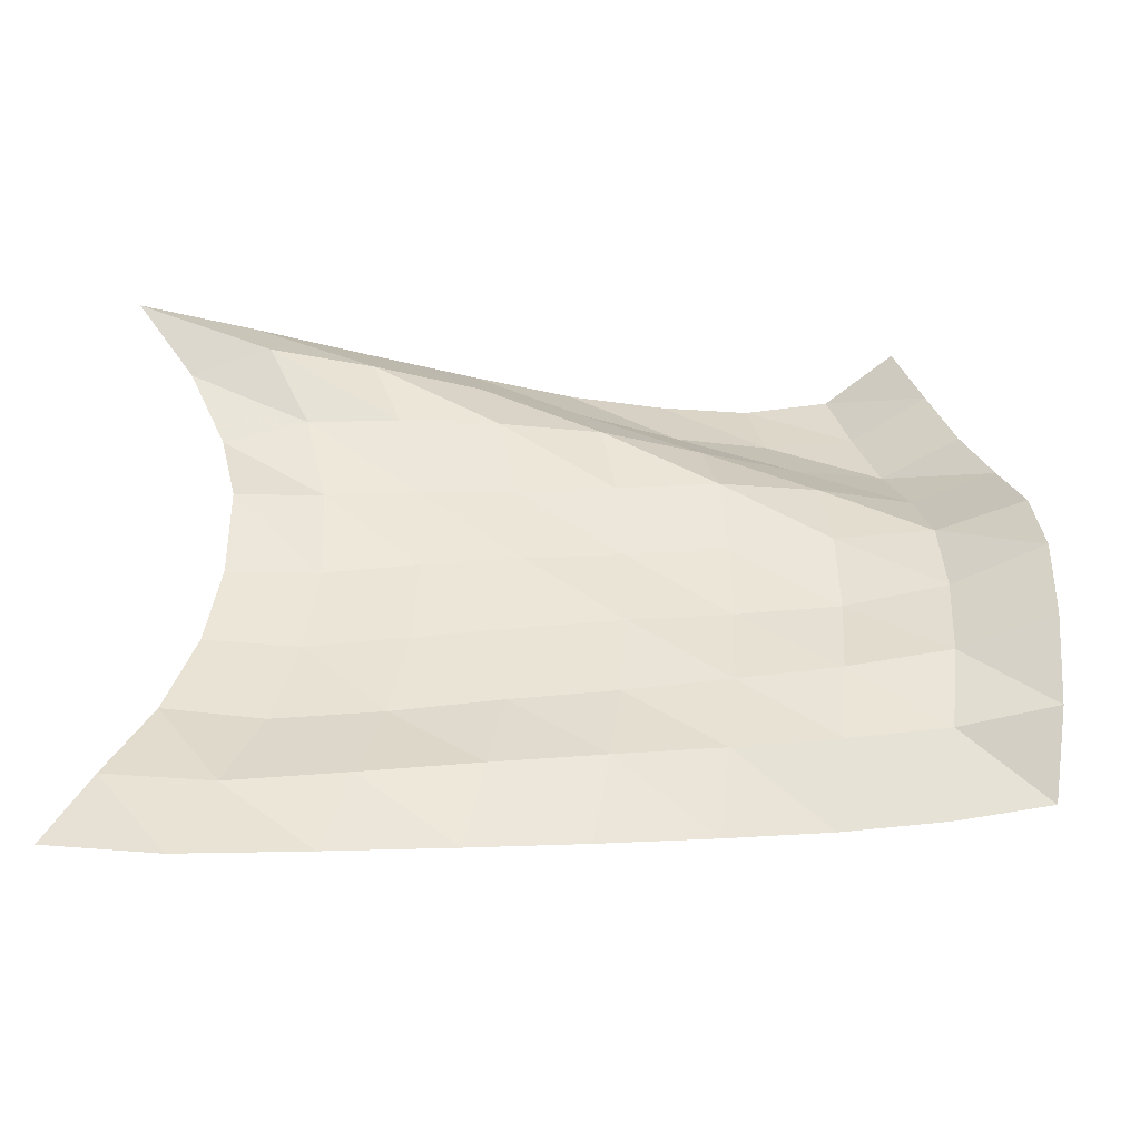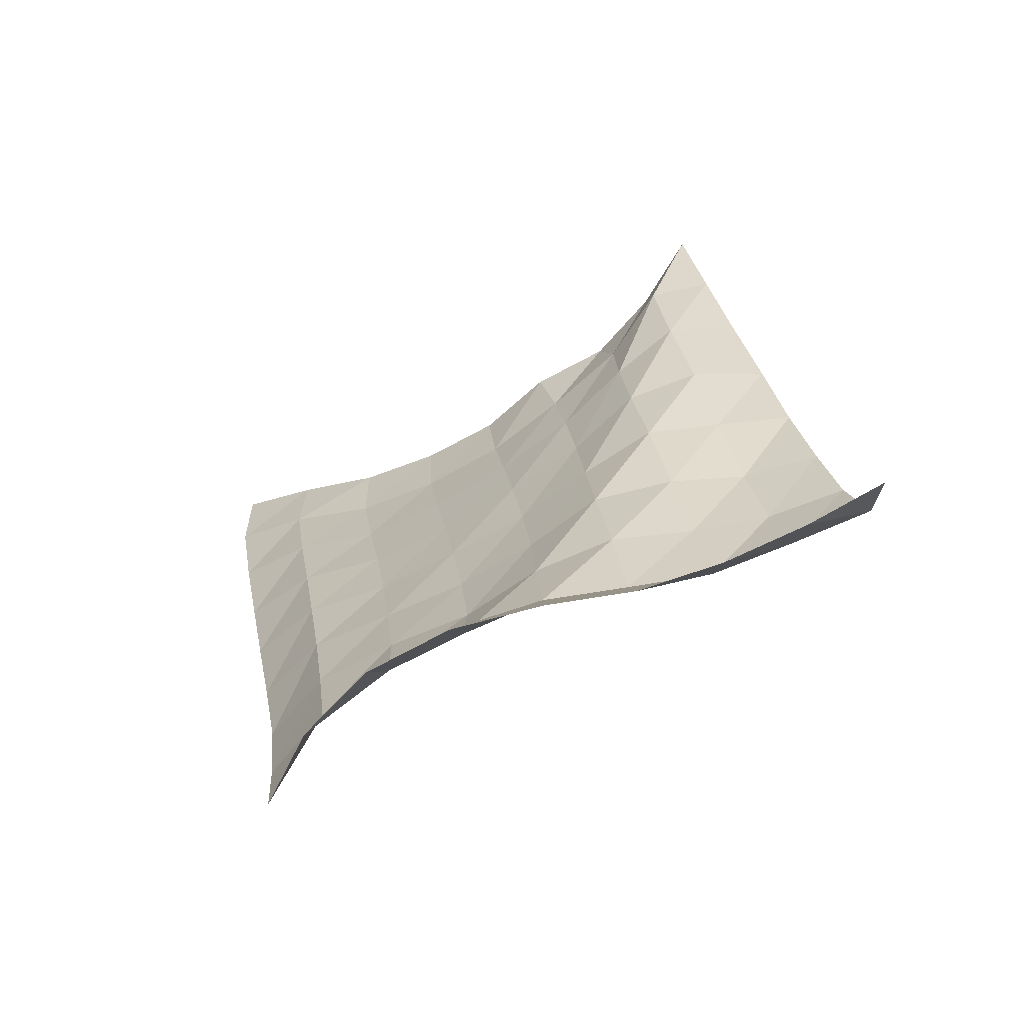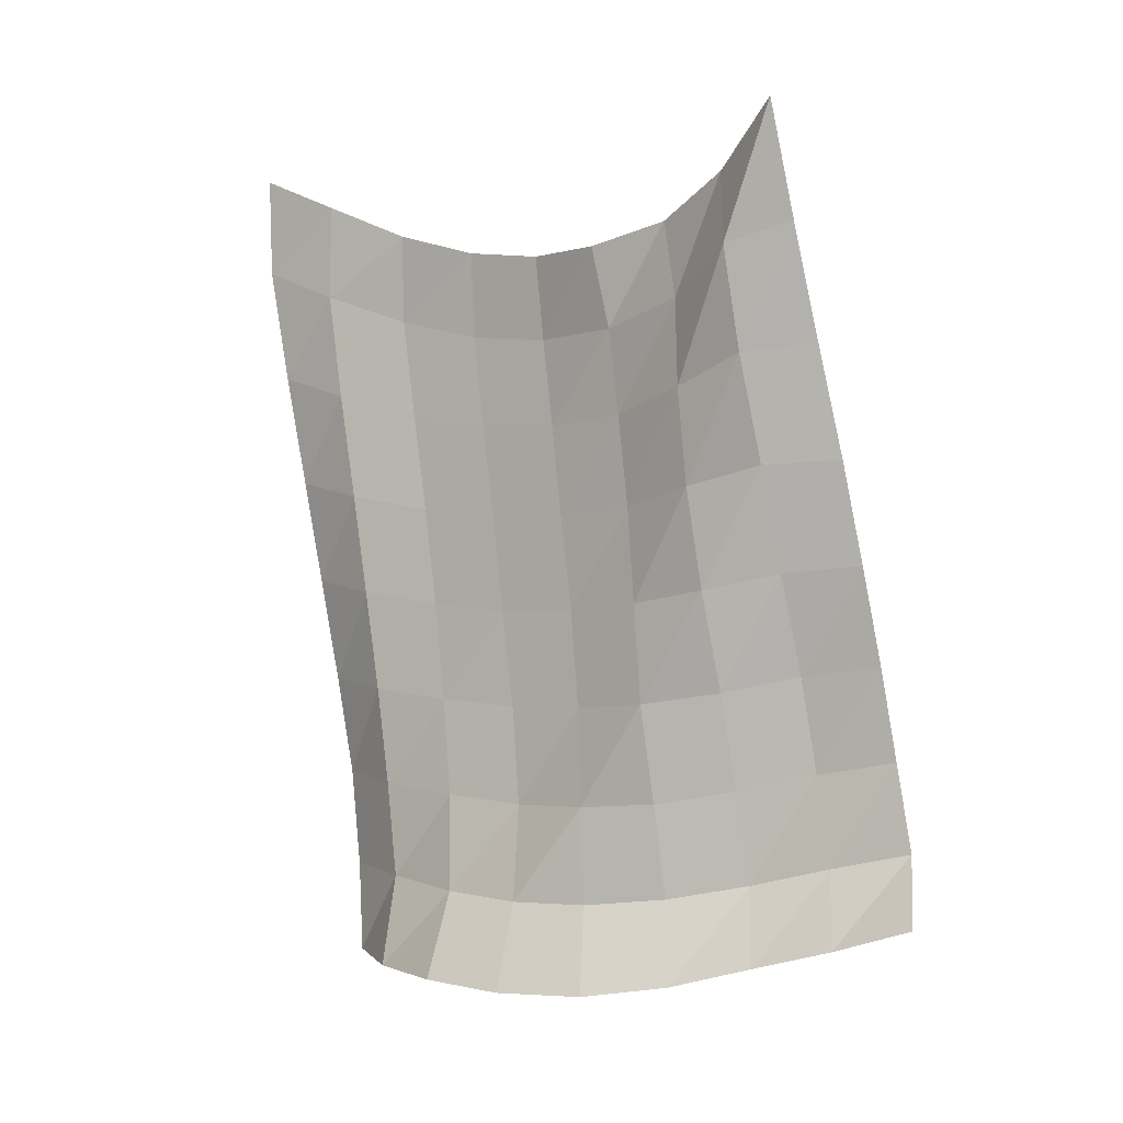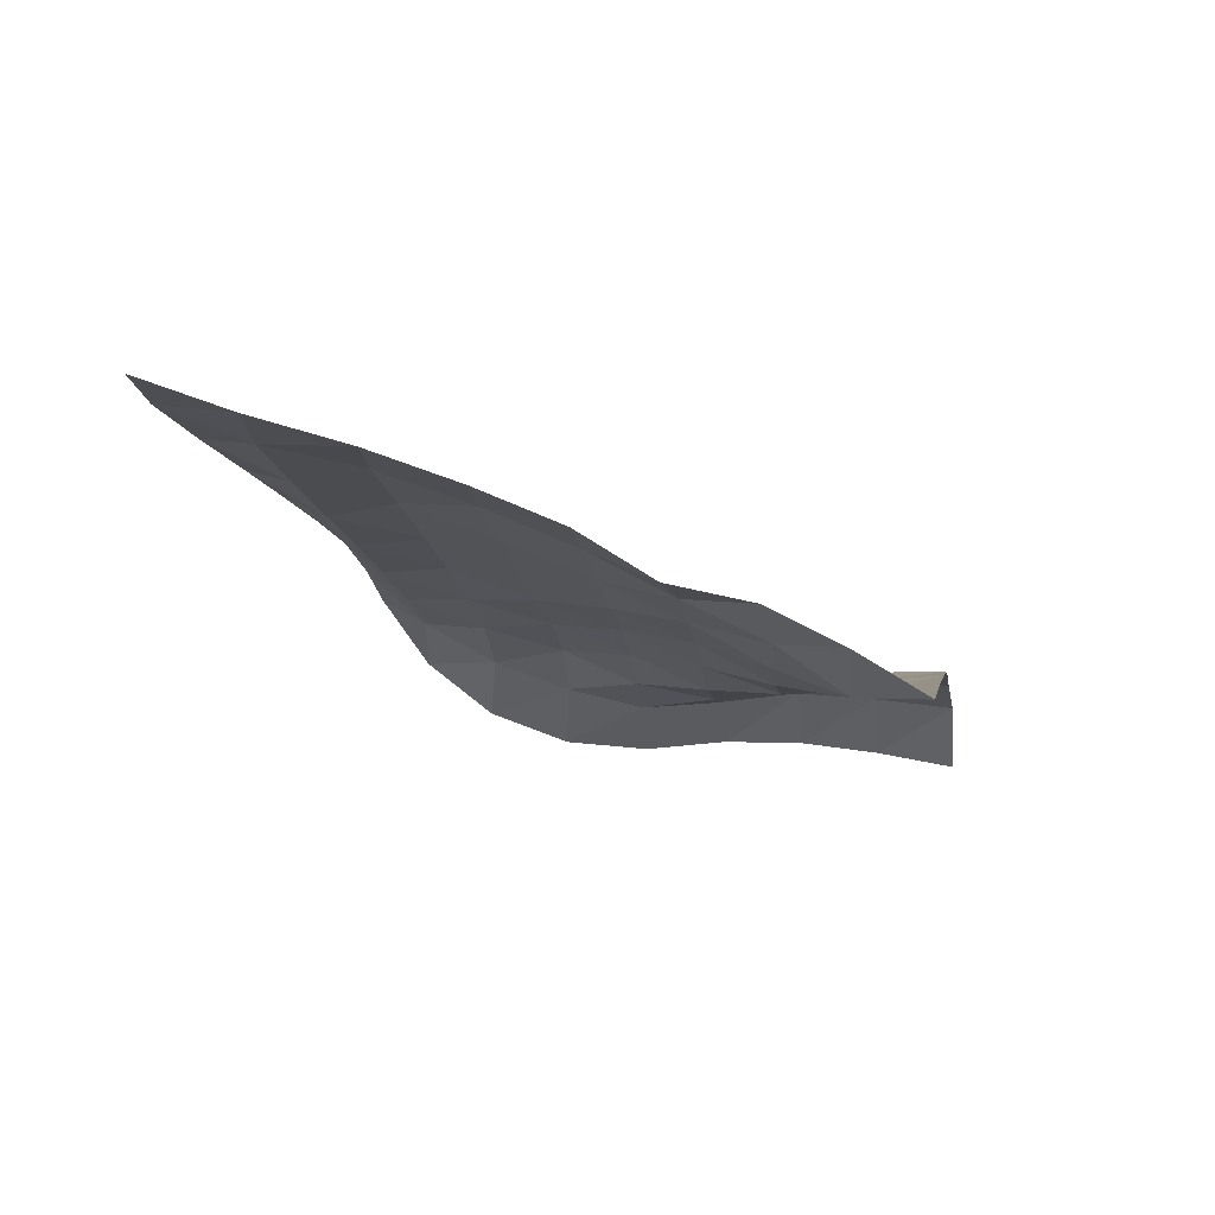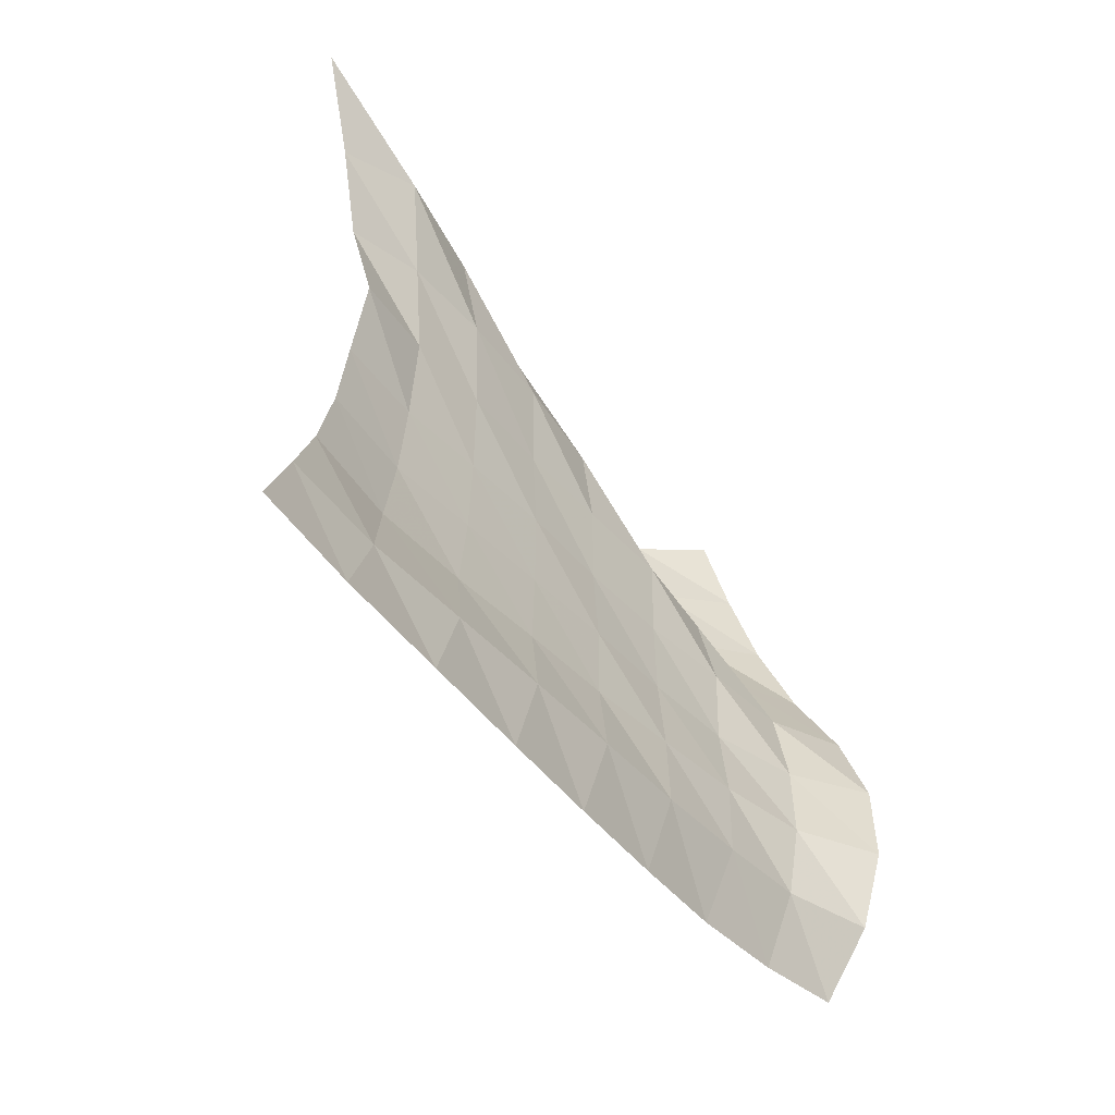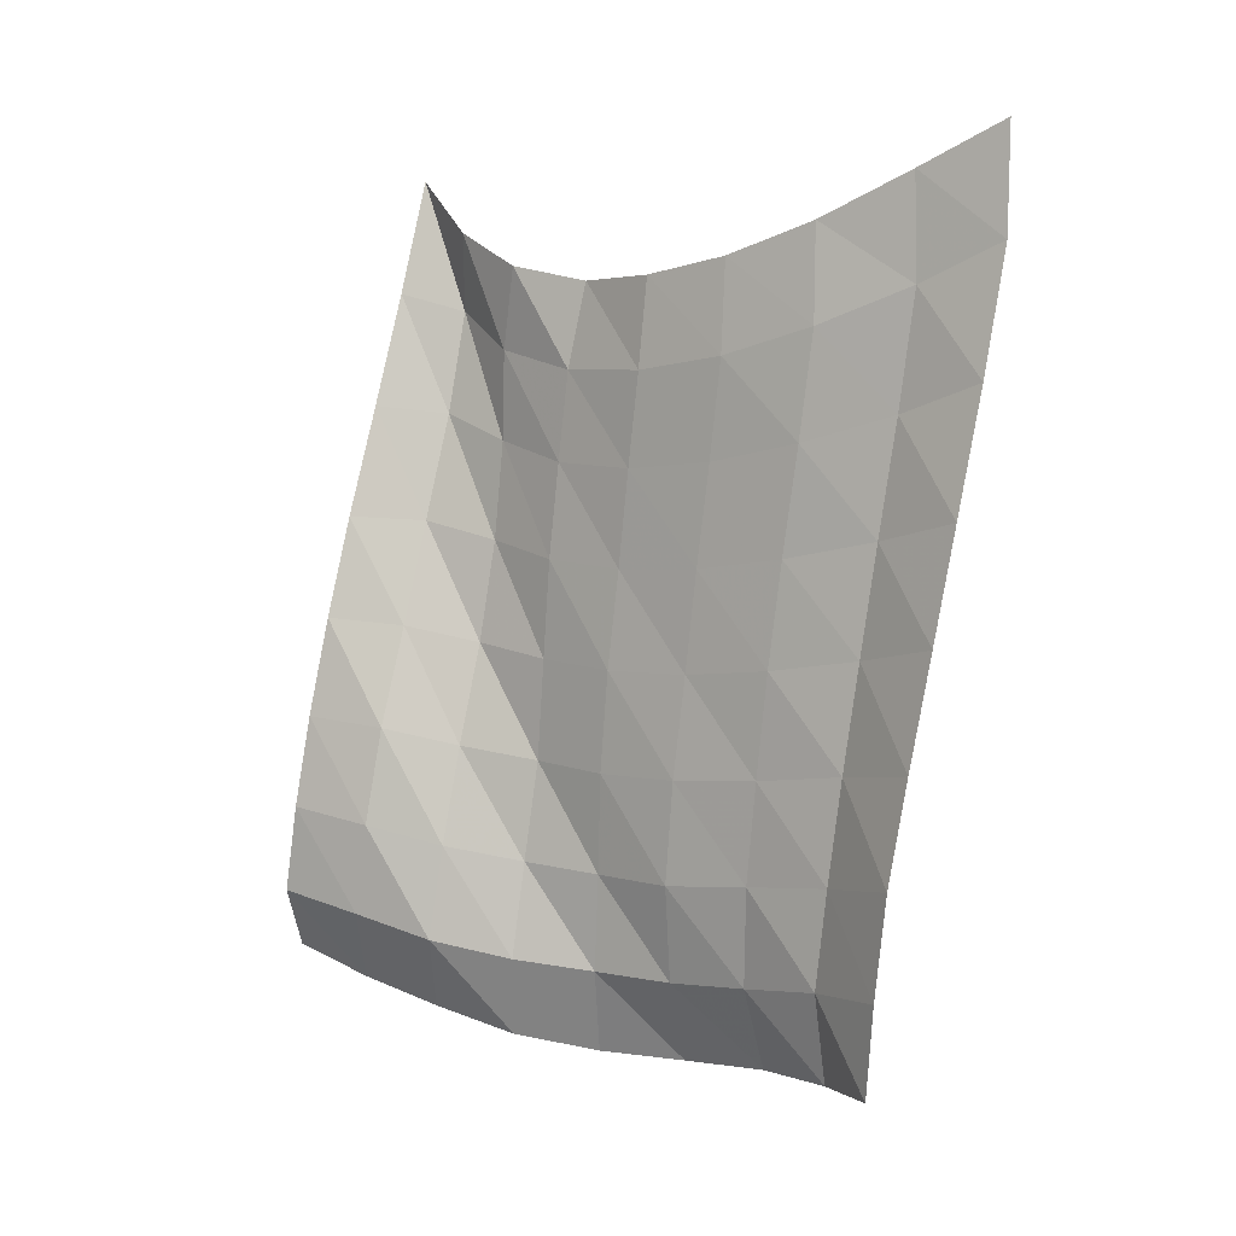
<metadata>
{"format":"obj","ext":"obj","renderer":"f3d","projection":"perspective","resolution":1024,"background":"white","views":[{"elev":-44.8,"azim":-95.3,"up":"+Z"},{"elev":-66.9,"azim":-57.5,"up":"+Y"},{"elev":-1.1,"azim":-50.7,"up":"+Y"},{"elev":79.8,"azim":-67.7,"up":"+Y"},{"elev":-51.0,"azim":-144.7,"up":"+Z"},{"elev":2.9,"azim":129.3,"up":"+Y"}]}
</metadata>
<code>
v -1 0 -1
v -0.9659 -0.1088 -0.7448
v -0.9126 -0.224 -0.4768
v -0.8851 -0.3021 -0.2062
v -0.8804 -0.3378 0.05558
v -0.9238 -0.3372 0.3089
v -0.8911 -0.2843 0.5533
v -0.9311 -0.1723 0.7841
v -1 0 1
v -0.9909 -0.3037 -0.9981
v -0.9684 -0.4025 -0.7483
v -0.9006 -0.4988 -0.4806
v -0.8744 -0.5666 -0.2002
v -0.8715 -0.5955 0.07846
v -0.8997 -0.5848 0.3548
v -0.9283 -0.5182 0.6211
v -1.002 -0.3934 0.8422
v -0.9194 -0.3371 1.024
v -0.9672 -0.6558 -0.9466
v -0.9695 -0.7308 -0.6947
v -0.9028 -0.8008 -0.432
v -0.887 -0.8477 -0.1531
v -0.8838 -0.8633 0.1243
v -0.9022 -0.8429 0.3926
v -0.9427 -0.7781 0.6398
v -0.9491 -0.6955 0.859
v -0.8327 -0.6716 1.048
v -0.9402 -1.005 -0.8894
v -0.9675 -1.056 -0.6369
v -0.9122 -1.105 -0.3739
v -0.8964 -1.135 -0.1027
v -0.8945 -1.141 0.1672
v -0.8987 -1.118 0.4242
v -0.9341 -1.066 0.664
v -0.8722 -1.01 0.8807
v -0.7485 -0.9982 1.074
v -0.9171 -1.326 -0.8355
v -0.9653 -1.367 -0.5842
v -0.919 -1.402 -0.3237
v -0.9066 -1.424 -0.0567
v -0.893 -1.423 0.205
v -0.9084 -1.402 0.4547
v -0.9021 -1.364 0.6945
v -0.7879 -1.317 0.8908
v -0.6794 -1.296 1.096
v -0.8962 -1.648 -0.7789
v -0.9616 -1.673 -0.5341
v -0.937 -1.701 -0.2734
v -0.9087 -1.717 -0.01299
v -0.9056 -1.716 0.2422
v -0.9213 -1.697 0.4884
v -0.8334 -1.661 0.7123
v -0.7067 -1.613 0.9052
v -0.6325 -1.585 1.127
v -0.8826 -1.948 -0.7263
v -0.9671 -1.974 -0.4842
v -0.9588 -1.994 -0.2258
v -0.9271 -2.014 0.02751
v -0.9379 -2.007 0.2776
v -0.8957 -1.988 0.5178
v -0.7742 -1.948 0.726
v -0.6693 -1.896 0.9341
v -0.6069 -1.853 1.161
v -0.8956 -2.245 -0.6791
v -0.9809 -2.26 -0.4365
v -1.008 -2.285 -0.183
v -0.9976 -2.299 0.06594
v -0.9633 -2.292 0.3111
v -0.8577 -2.268 0.5317
v -0.743 -2.222 0.751
v -0.6771 -2.162 0.9835
v -0.6204 -2.108 1.217
v -0.9299 -2.515 -0.6325
v -1.066 -2.53 -0.4117
v -1.139 -2.537 -0.1551
v -1.13 -2.549 0.1137
v -1.052 -2.543 0.3667
v -0.9365 -2.507 0.5971
v -0.8546 -2.44 0.8292
v -0.8006 -2.375 1.067
v -0.7629 -2.299 1.303
f 1 10 2
f 2 10 11
f 2 11 3
f 3 11 12
f 3 12 4
f 4 12 13
f 4 13 5
f 5 13 14
f 5 14 6
f 6 14 15
f 6 15 7
f 7 15 16
f 7 16 8
f 8 16 17
f 8 17 9
f 9 17 18
f 10 19 11
f 11 19 20
f 11 20 12
f 12 20 21
f 12 21 13
f 13 21 22
f 13 22 14
f 14 22 23
f 14 23 15
f 15 23 24
f 15 24 16
f 16 24 25
f 16 25 17
f 17 25 26
f 17 26 18
f 18 26 27
f 19 28 20
f 20 28 29
f 20 29 21
f 21 29 30
f 21 30 22
f 22 30 31
f 22 31 23
f 23 31 32
f 23 32 24
f 24 32 33
f 24 33 25
f 25 33 34
f 25 34 26
f 26 34 35
f 26 35 27
f 27 35 36
f 28 37 29
f 29 37 38
f 29 38 30
f 30 38 39
f 30 39 31
f 31 39 40
f 31 40 32
f 32 40 41
f 32 41 33
f 33 41 42
f 33 42 34
f 34 42 43
f 34 43 35
f 35 43 44
f 35 44 36
f 36 44 45
f 37 46 38
f 38 46 47
f 38 47 39
f 39 47 48
f 39 48 40
f 40 48 49
f 40 49 41
f 41 49 50
f 41 50 42
f 42 50 51
f 42 51 43
f 43 51 52
f 43 52 44
f 44 52 53
f 44 53 45
f 45 53 54
f 46 55 47
f 47 55 56
f 47 56 48
f 48 56 57
f 48 57 49
f 49 57 58
f 49 58 50
f 50 58 59
f 50 59 51
f 51 59 60
f 51 60 52
f 52 60 61
f 52 61 53
f 53 61 62
f 53 62 54
f 54 62 63
f 55 64 56
f 56 64 65
f 56 65 57
f 57 65 66
f 57 66 58
f 58 66 67
f 58 67 59
f 59 67 68
f 59 68 60
f 60 68 69
f 60 69 61
f 61 69 70
f 61 70 62
f 62 70 71
f 62 71 63
f 63 71 72
f 64 73 65
f 65 73 74
f 65 74 66
f 66 74 75
f 66 75 67
f 67 75 76
f 67 76 68
f 68 76 77
f 68 77 69
f 69 77 78
f 69 78 70
f 70 78 79
f 70 79 71
f 71 79 80
f 71 80 72
f 72 80 81

</code>
